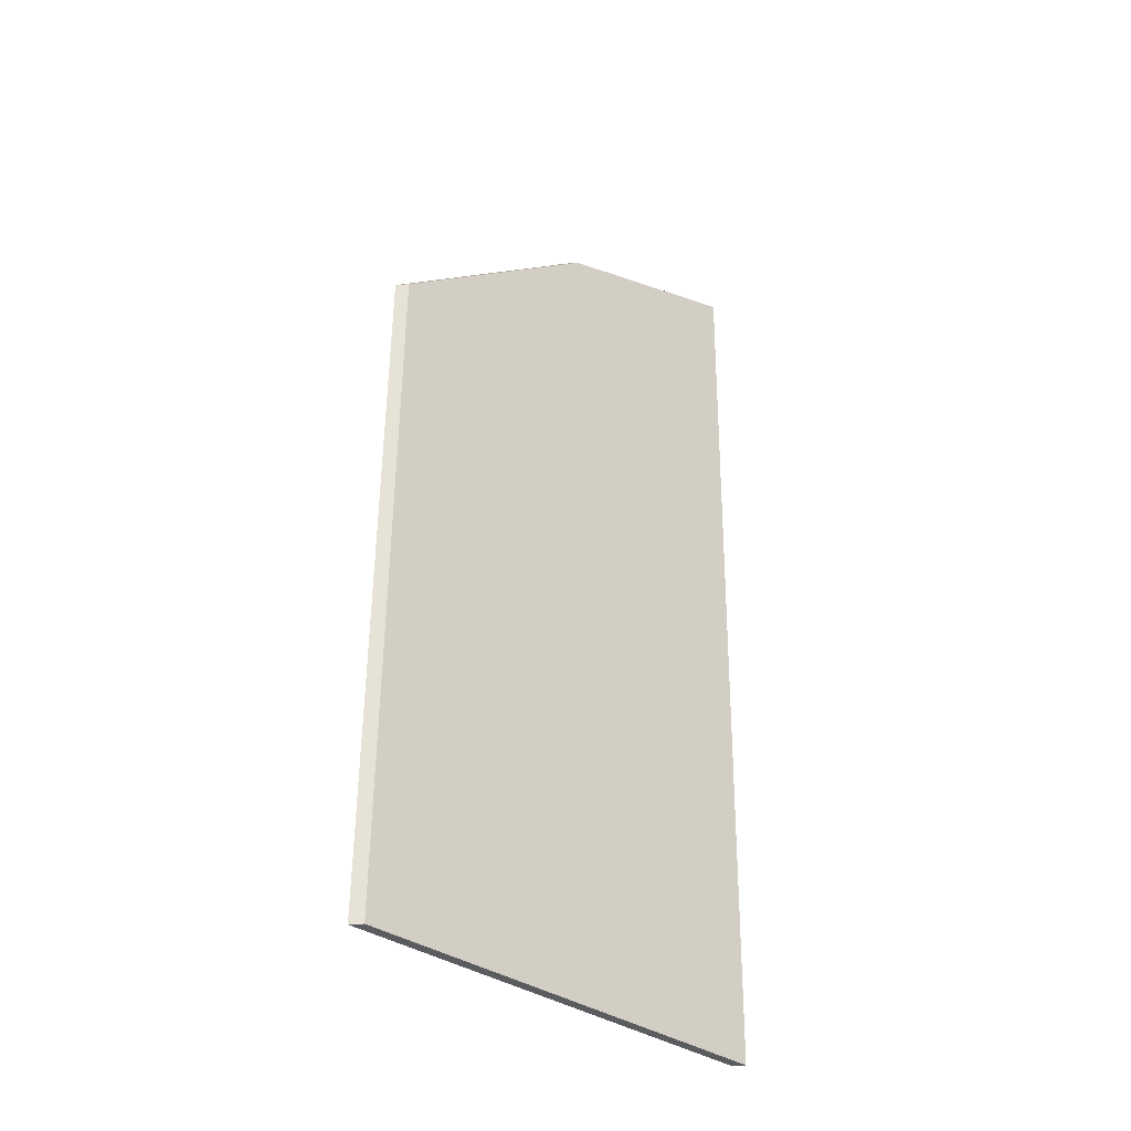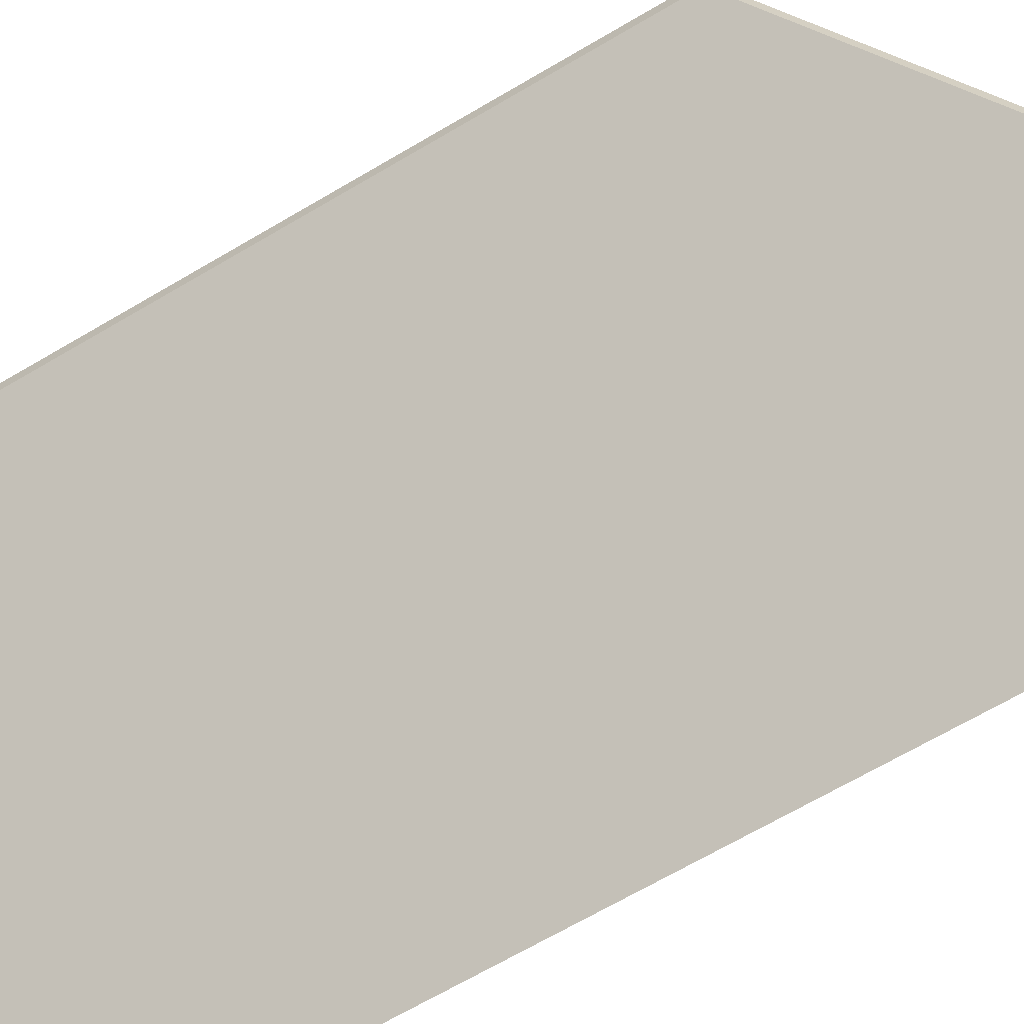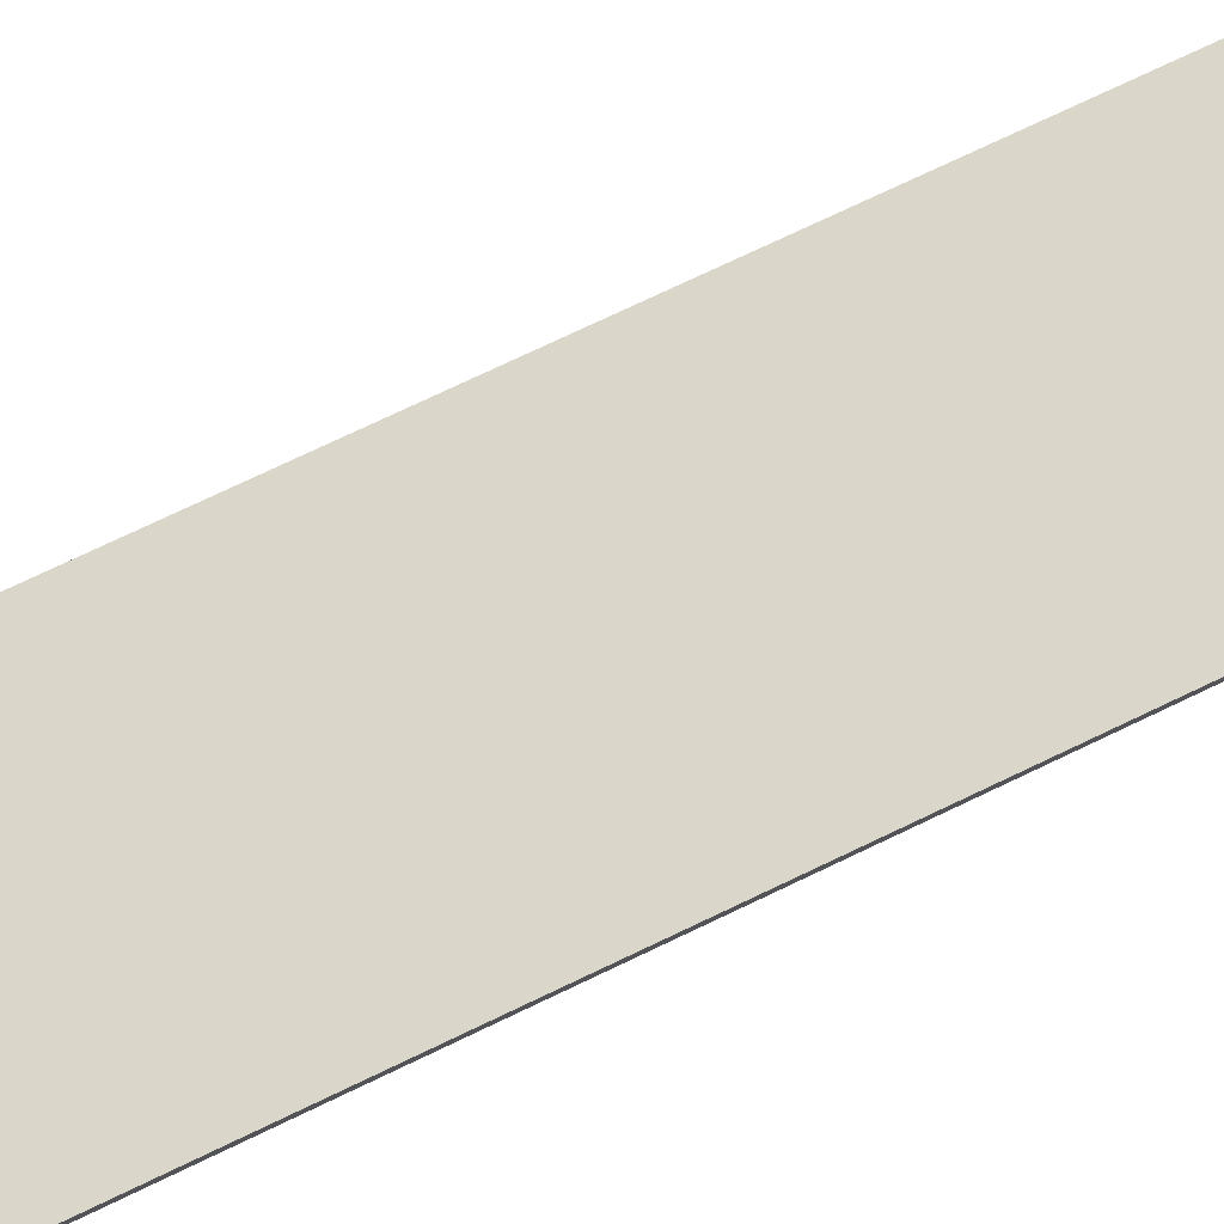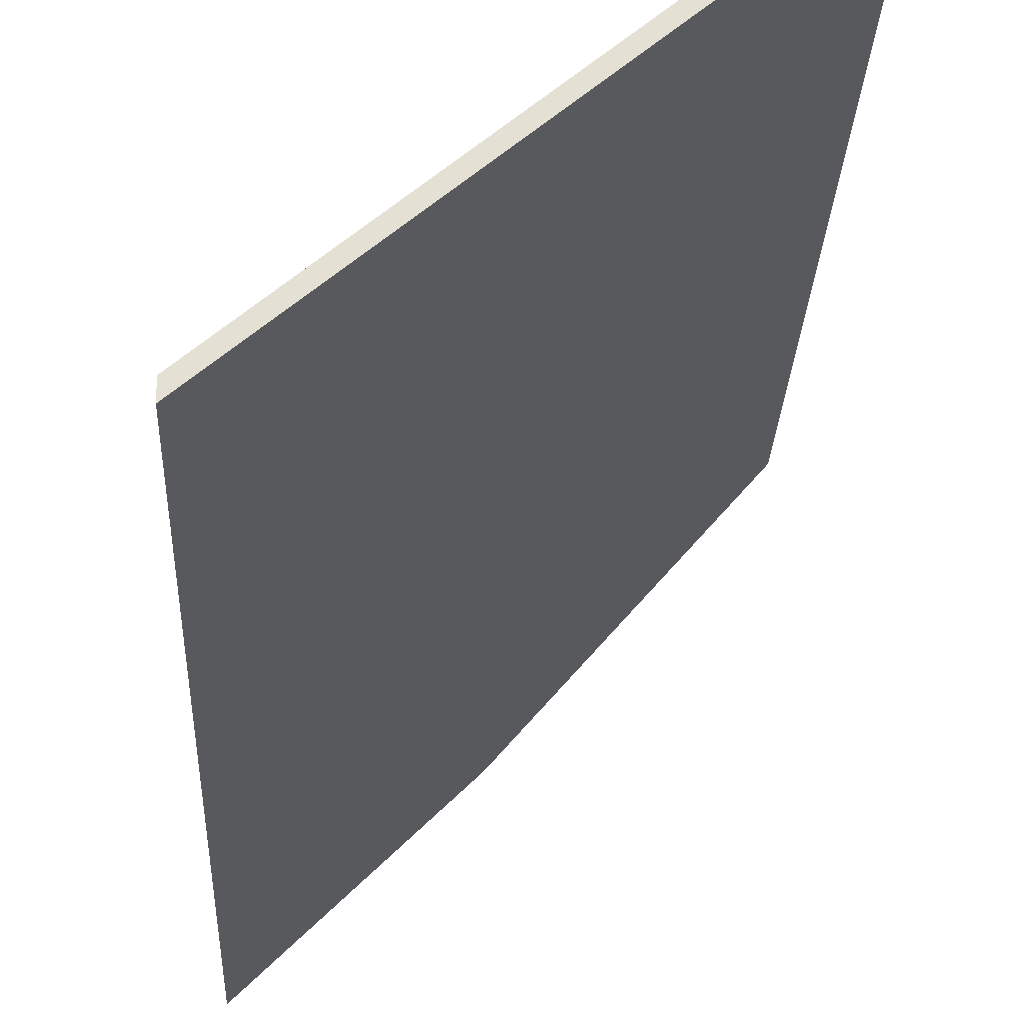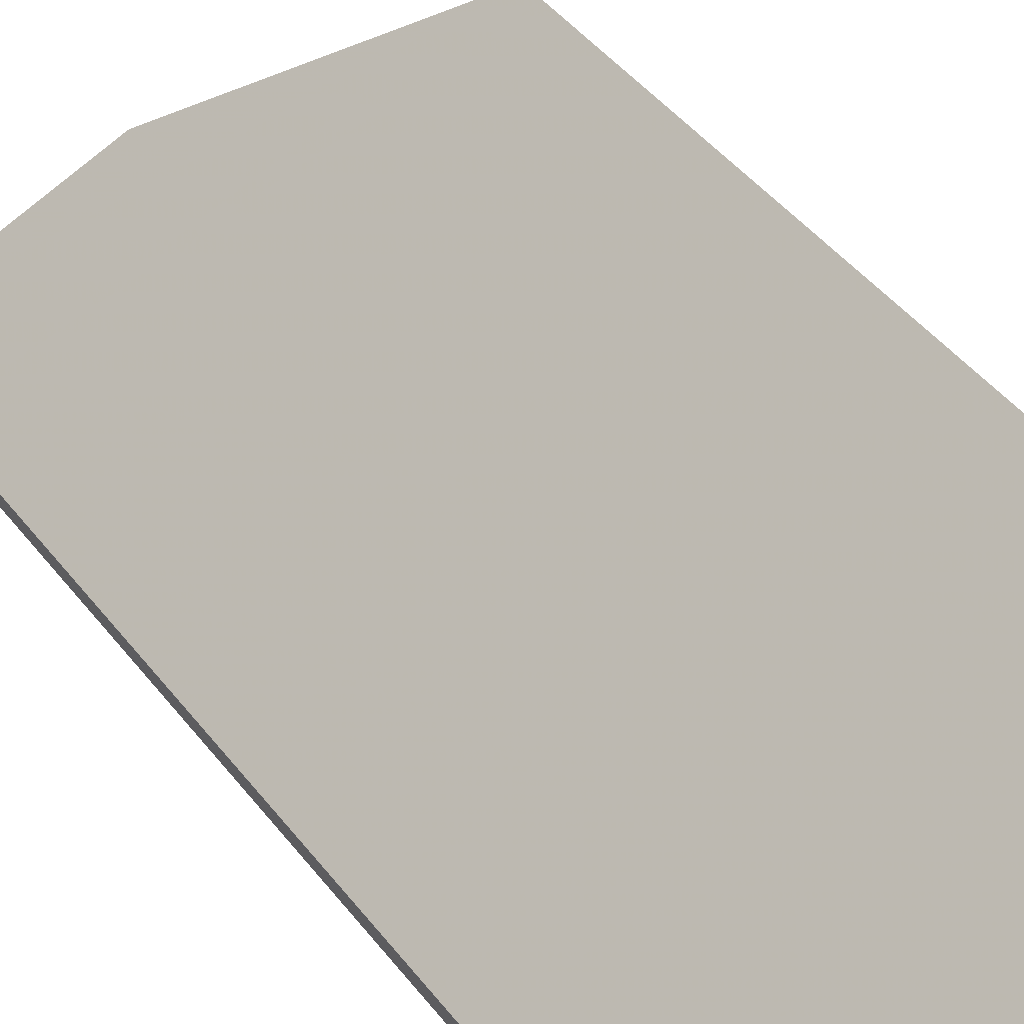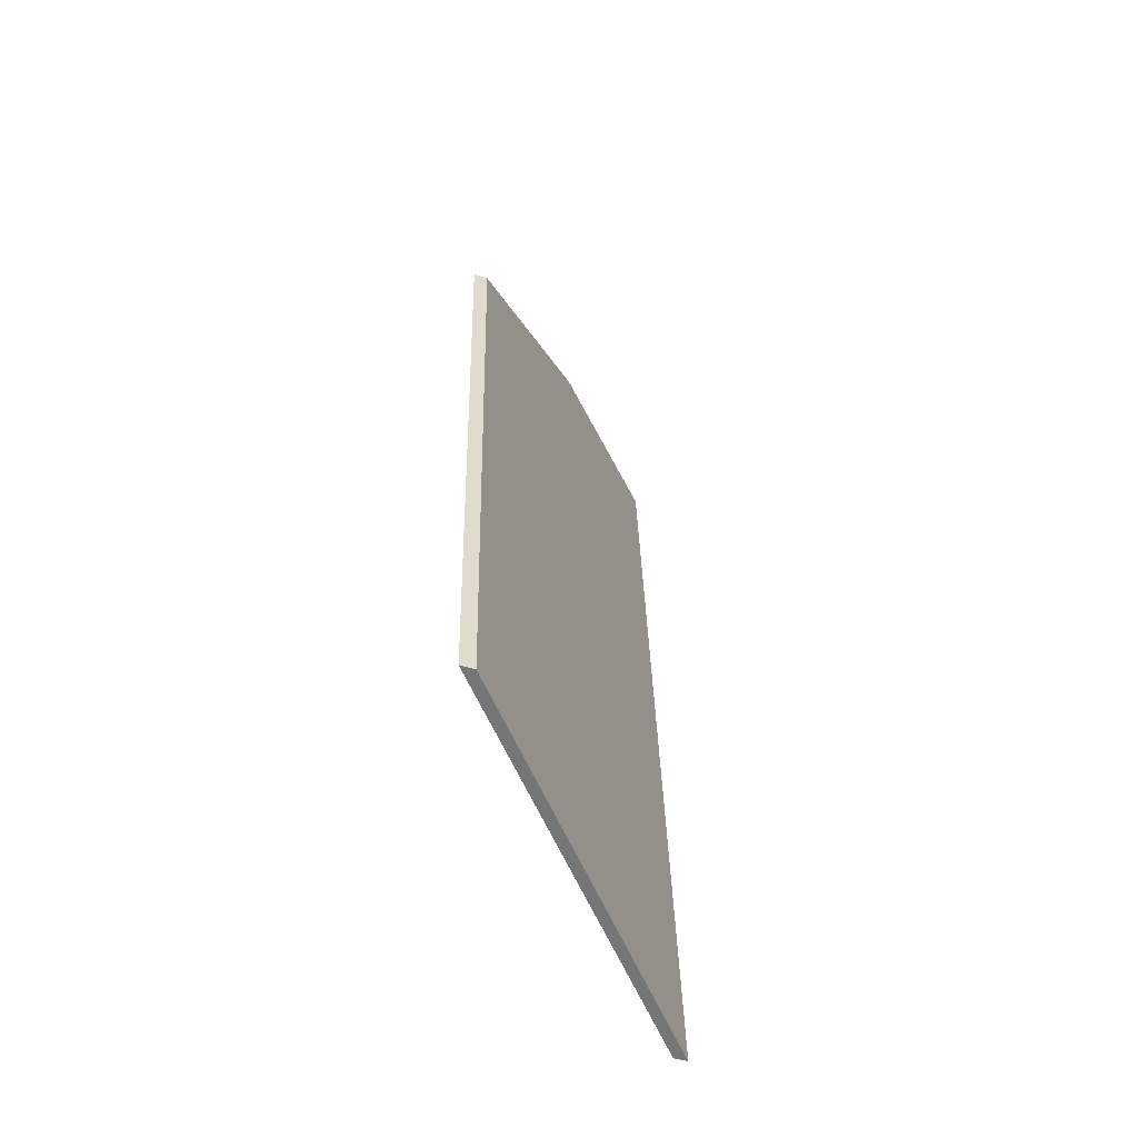
<metadata>
{"format":"obj","ext":"obj","renderer":"f3d","projection":"perspective","resolution":1024,"background":"white","views":[{"elev":-30.8,"azim":-83.2,"up":"+Z"},{"elev":-66.1,"azim":-55.1,"up":"+Y"},{"elev":76.5,"azim":-111.3,"up":"+Y"},{"elev":-23.7,"azim":-178.2,"up":"+Y"},{"elev":46.1,"azim":148.3,"up":"+Y"},{"elev":-53.5,"azim":-107.7,"up":"+Z"}]}
</metadata>
<code>
v -0.3967 -0.03724 -3.474
v -0.4084 -0.03724 -3.639
v -0.4695 0.01416 -3.636
v -0.4609 0.01414 -3.514
v -0.4275 -0.01206 -3.484
v -0.3967 -0.03967 -3.474
v -0.4275 -0.01449 -3.484
v -0.4609 0.01171 -3.514
v -0.4695 0.01173 -3.636
v -0.4084 -0.03967 -3.639
v -0.4275 -0.01449 -3.484
v -0.3967 -0.03967 -3.474
v -0.3967 -0.03724 -3.474
v -0.4275 -0.01206 -3.484
v -0.4609 0.01171 -3.514
v -0.4275 -0.01449 -3.484
v -0.4275 -0.01206 -3.484
v -0.4609 0.01414 -3.514
v -0.4695 0.01173 -3.636
v -0.4609 0.01171 -3.514
v -0.4609 0.01414 -3.514
v -0.4695 0.01416 -3.636
v -0.4084 -0.03967 -3.639
v -0.4695 0.01173 -3.636
v -0.4695 0.01416 -3.636
v -0.4084 -0.03724 -3.639
v -0.3967 -0.03967 -3.474
v -0.4084 -0.03967 -3.639
v -0.4084 -0.03724 -3.639
v -0.3967 -0.03724 -3.474
f 1 2 3
f 1 3 4
f 1 4 5
f 6 7 8
f 6 8 9
f 6 9 10
f 11 12 13
f 11 13 14
f 15 16 17
f 15 17 18
f 19 20 21
f 19 21 22
f 23 24 25
f 23 25 26
f 27 28 29
f 27 29 30

</code>
